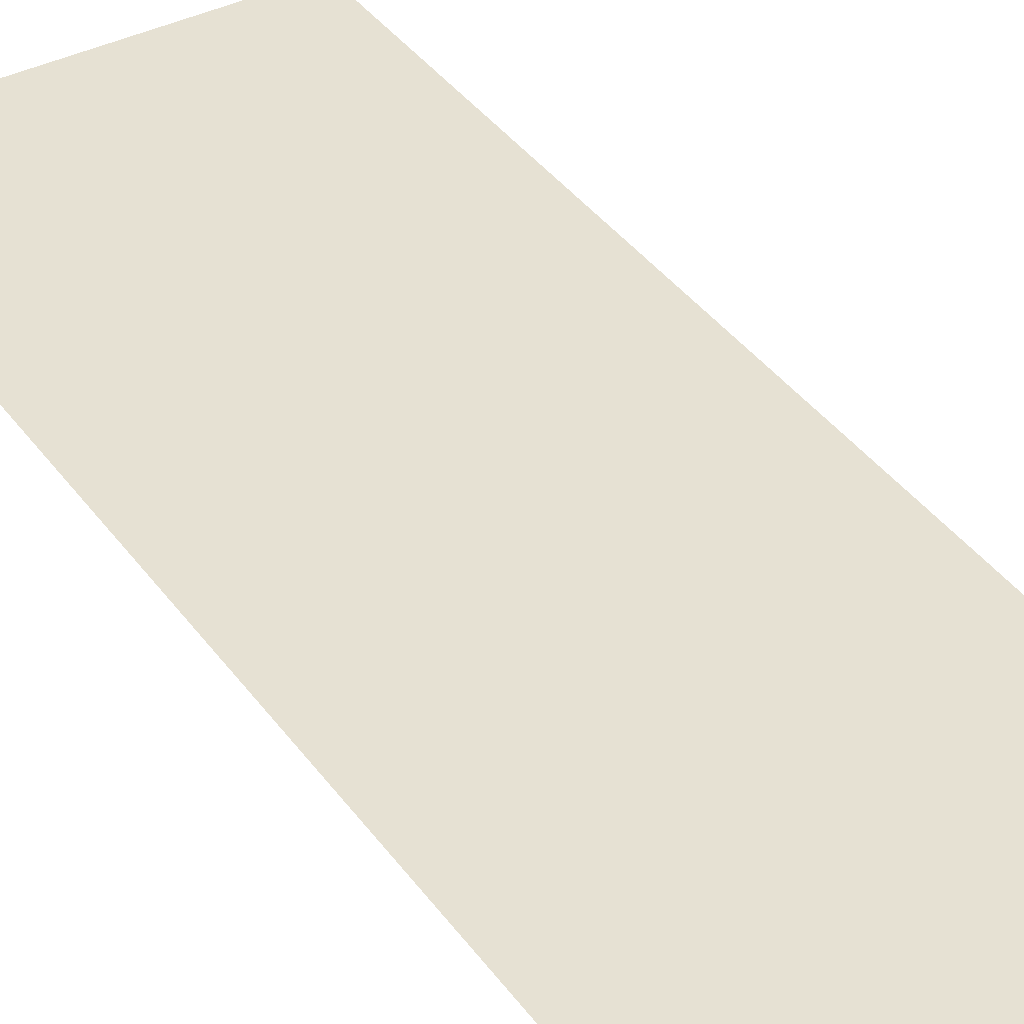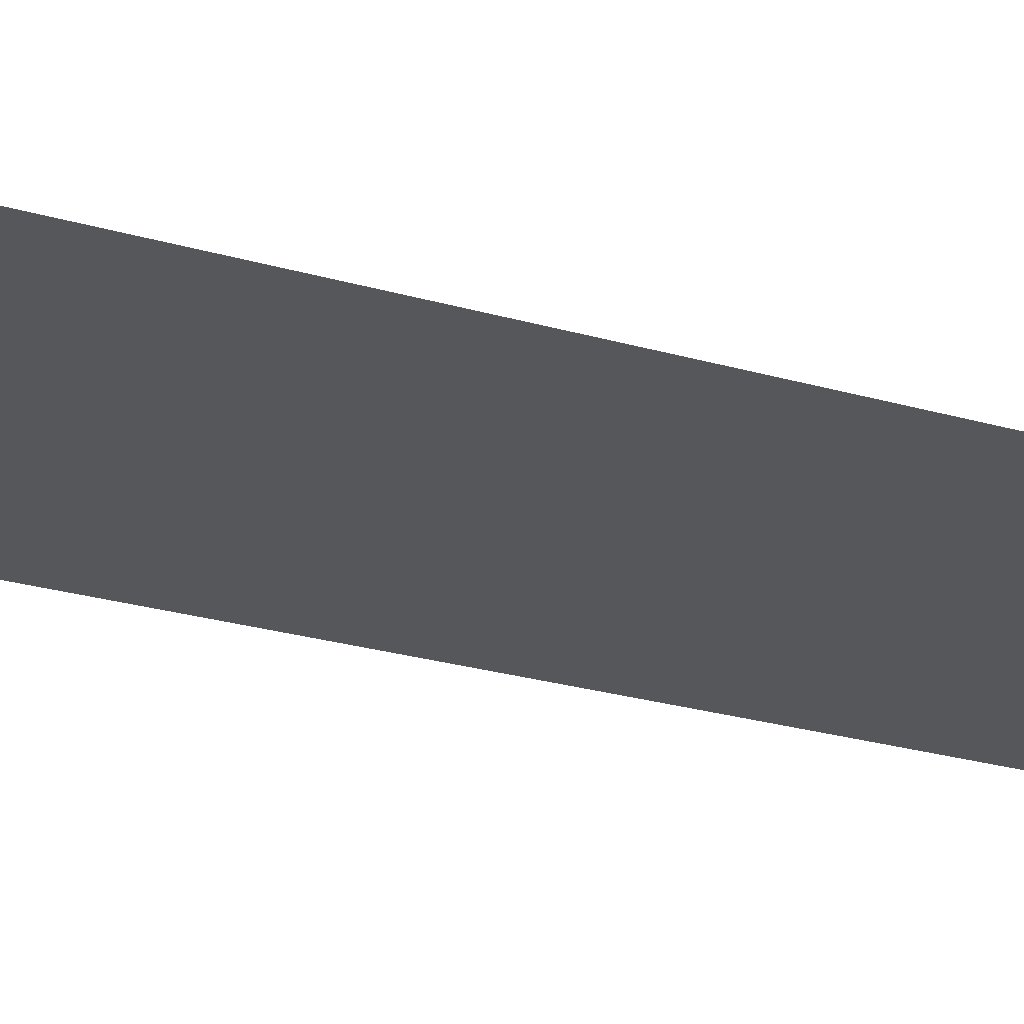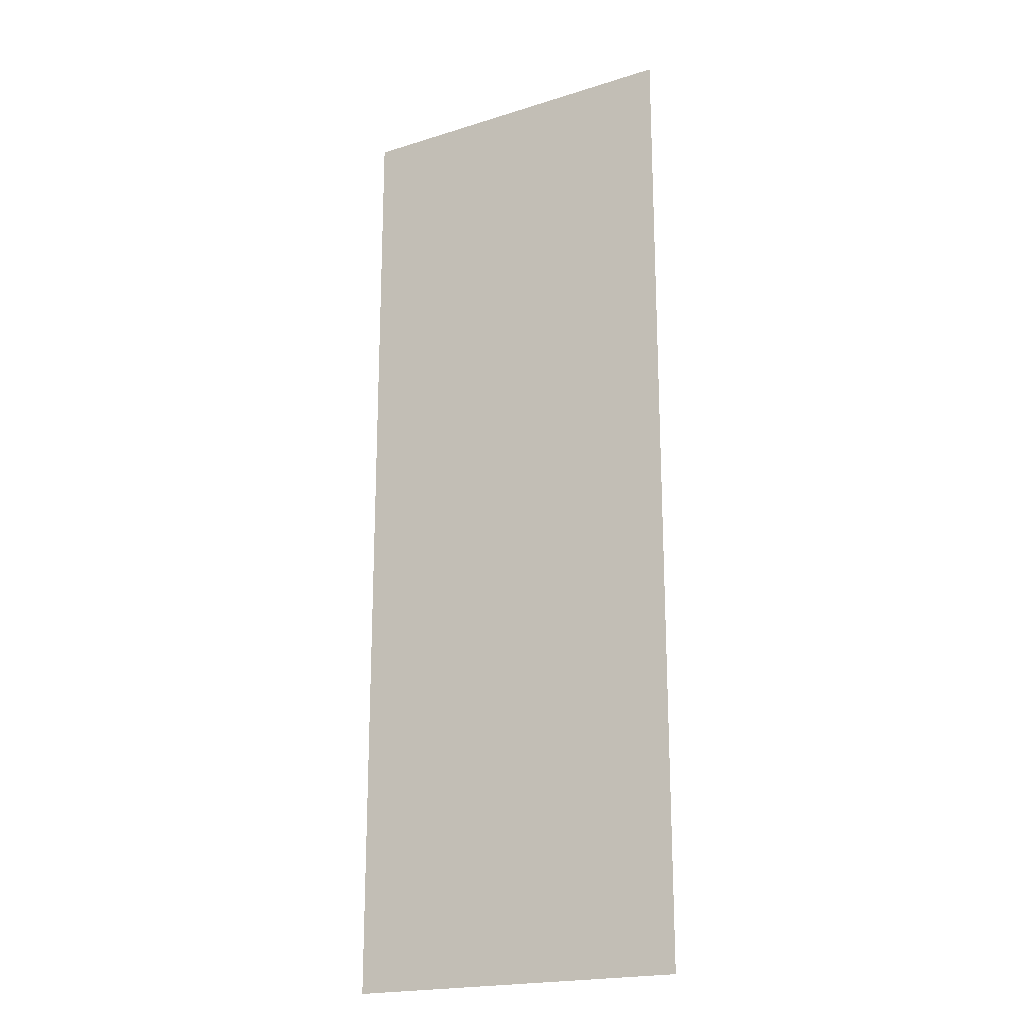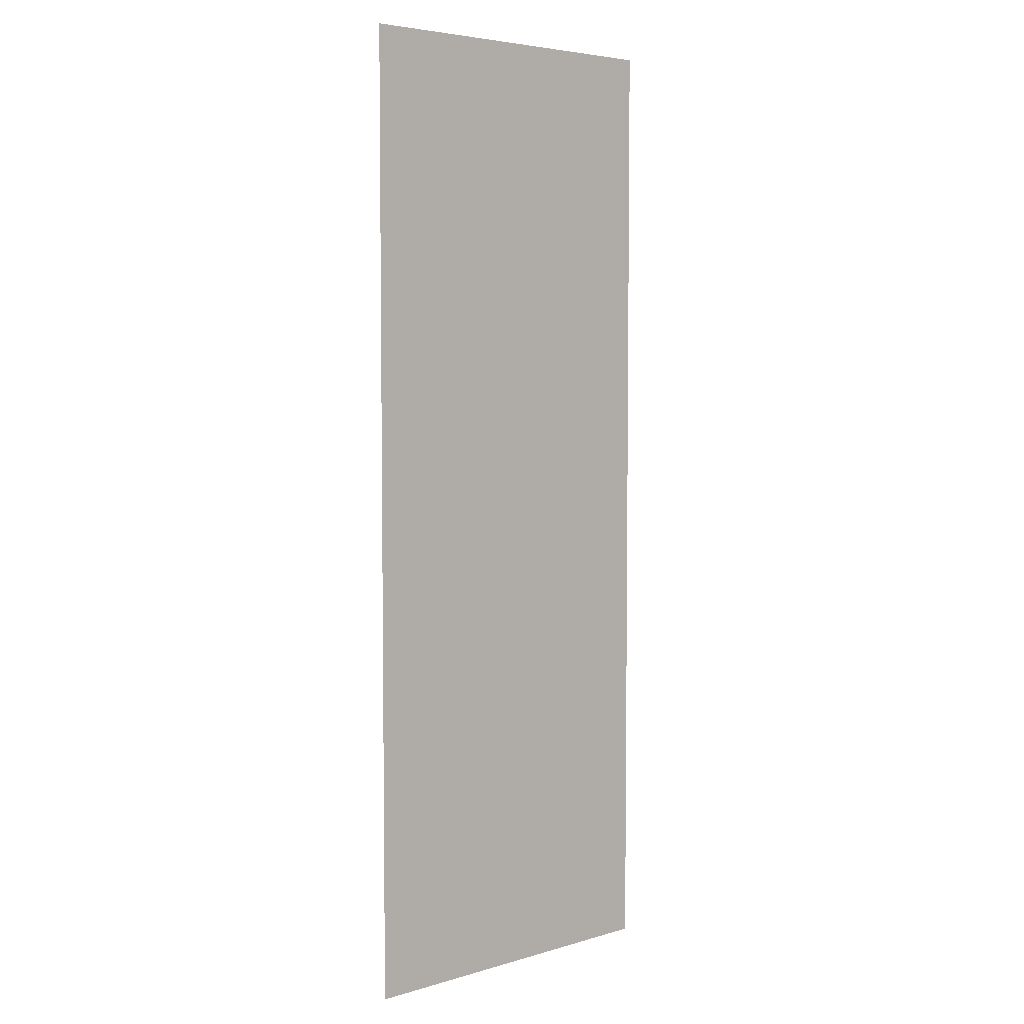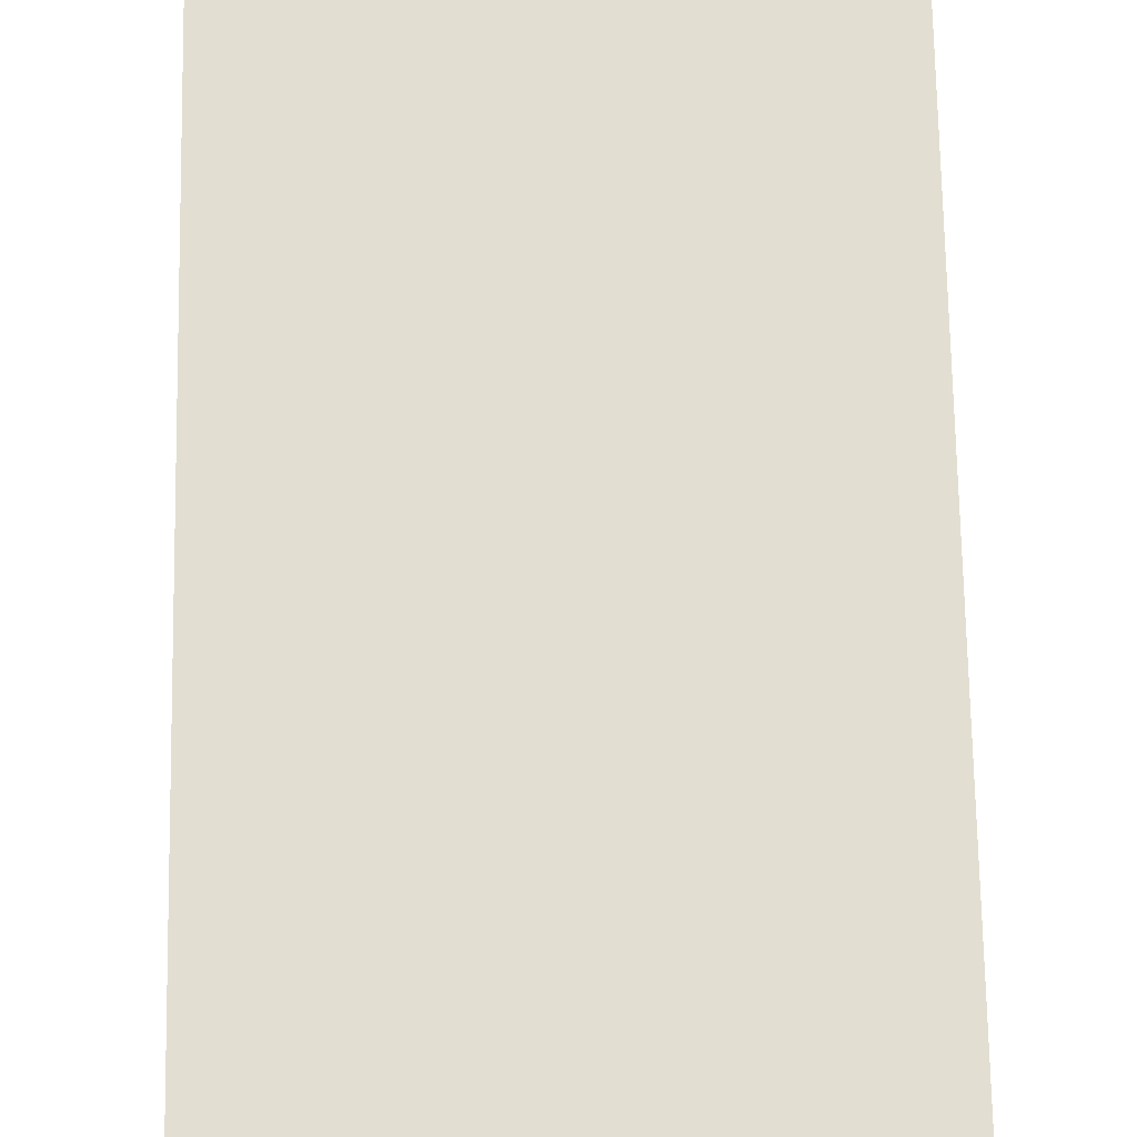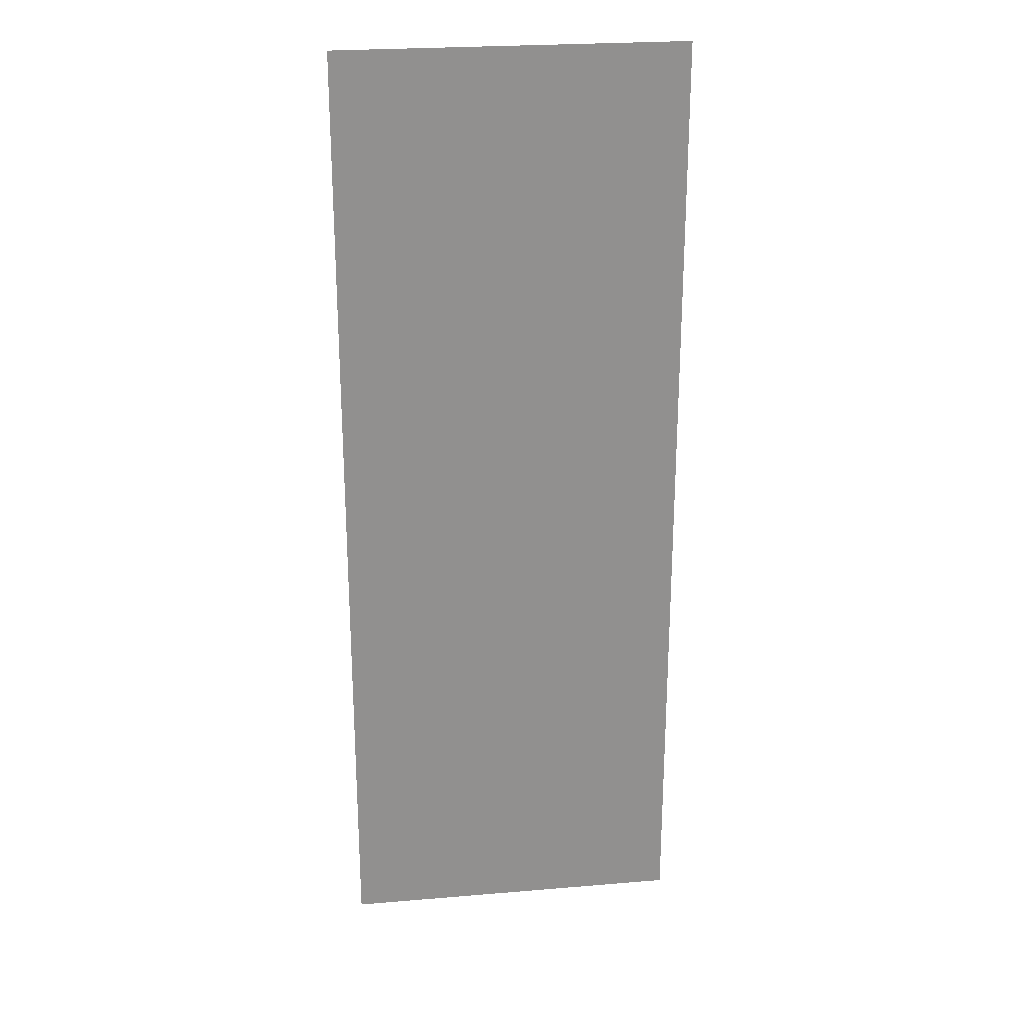
<metadata>
{"format":"obj","ext":"obj","renderer":"f3d","projection":"perspective","resolution":1024,"background":"white","views":[{"elev":38.9,"azim":148.0,"up":"+Y"},{"elev":-27.1,"azim":66.1,"up":"+Y"},{"elev":-20.1,"azim":30.1,"up":"+Z"},{"elev":4.9,"azim":137.5,"up":"+Z"},{"elev":67.7,"azim":-1.0,"up":"+Y"},{"elev":24.7,"azim":-7.8,"up":"+Z"}]}
</metadata>
<code>
v -11.5 -0.3 2e-08
v -8.5 -0.3 32
v -11.5 -0.3 32
v 8.5 -0.3 5e-07
v 11.5 -0.3 -32
v 11.5 -0.3 1e-08
v -11.5 -0.3 -32
v -8.5 -0.3 -5e-07
v 0 -0.3 2e-08
v 4.83e-06 -0.3 32
v 8.5 -0.3 32
v 11.5 -0.3 32
g br4NodeLC
f 1 3 2
f 4 6 5
f 7 1 8
f 9 4 5
f 8 10 9
f 8 2 10
f 7 9 5
f 1 2 8
f 7 8 9
f 9 11 4
f 9 10 11
f 4 12 6
f 4 11 12

</code>
